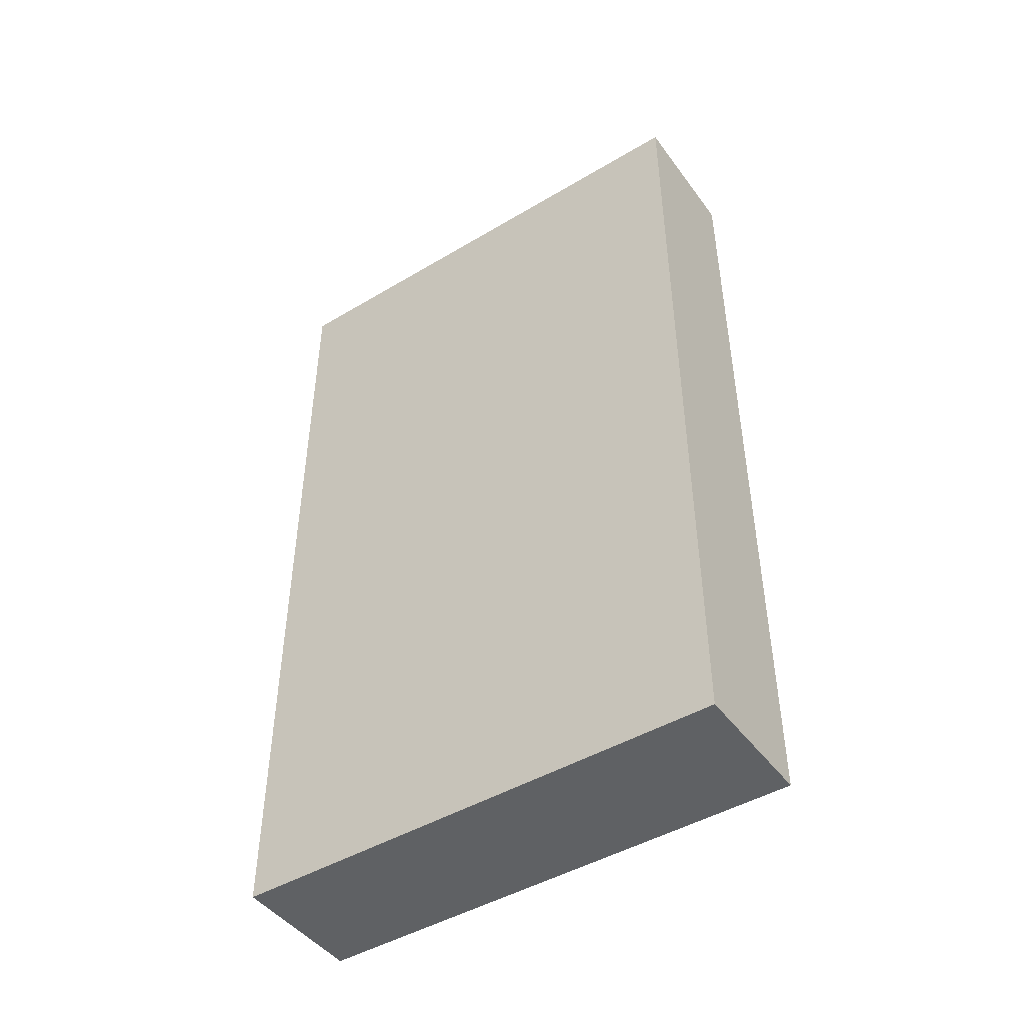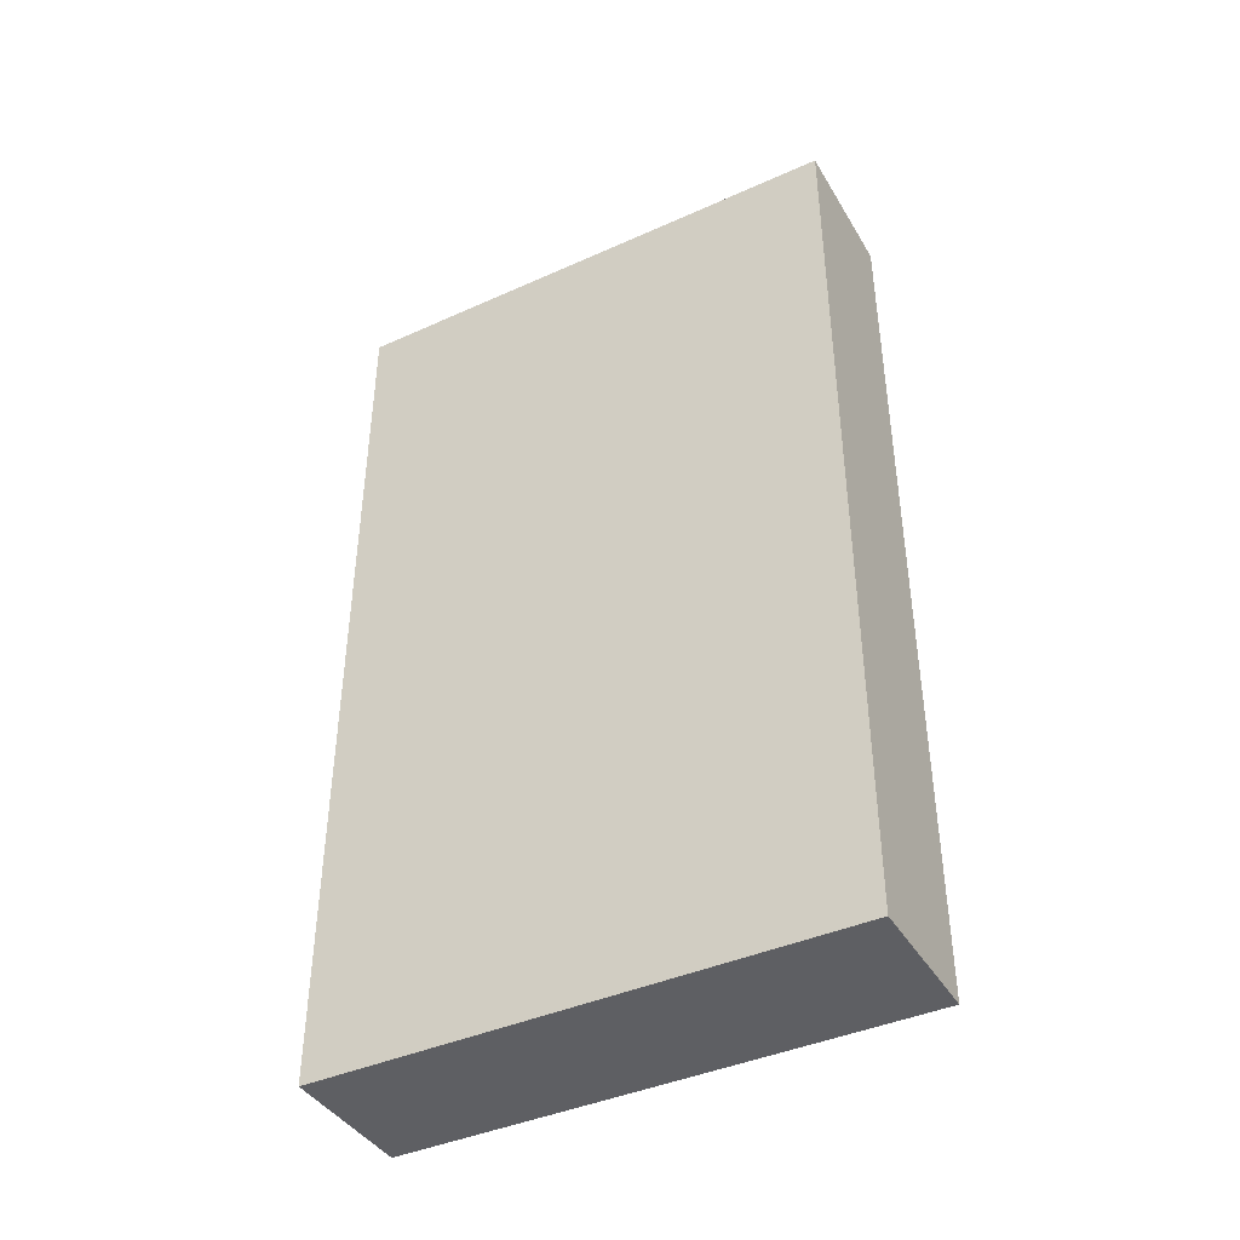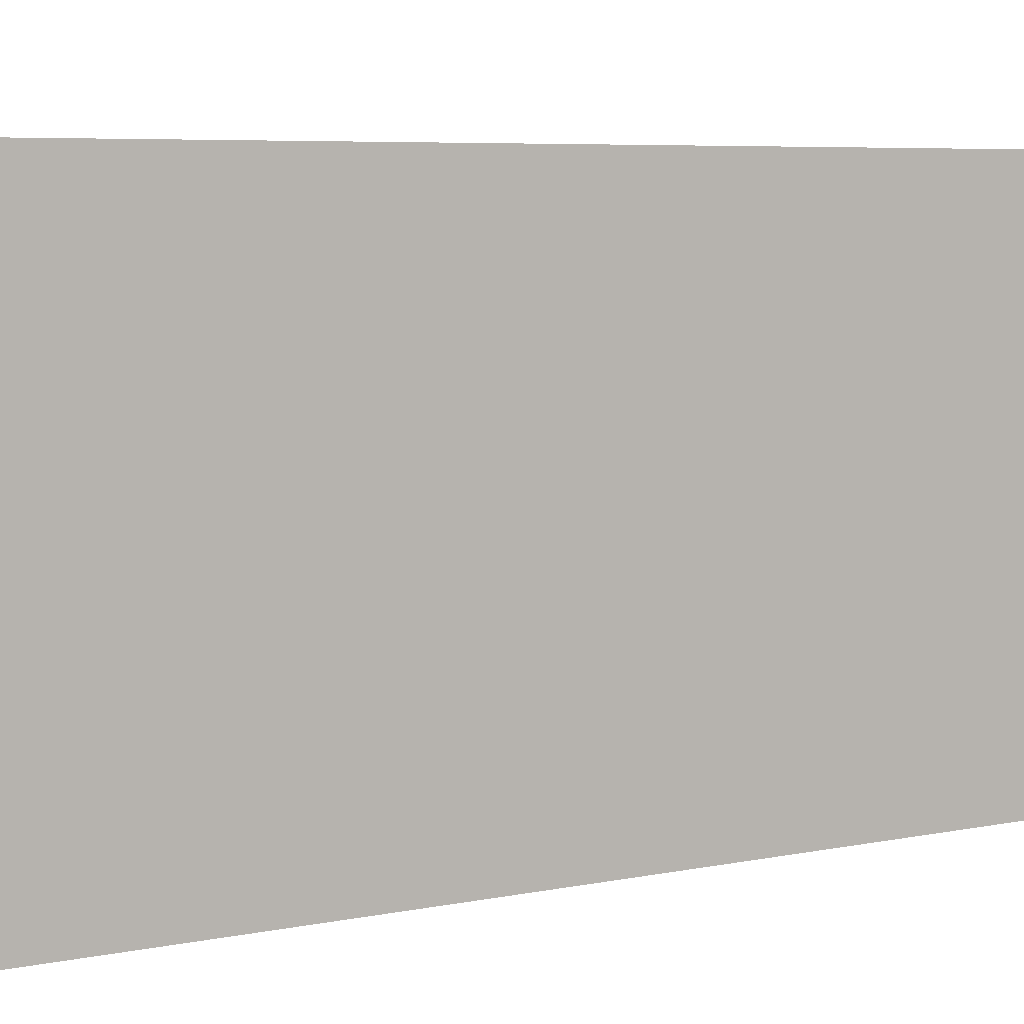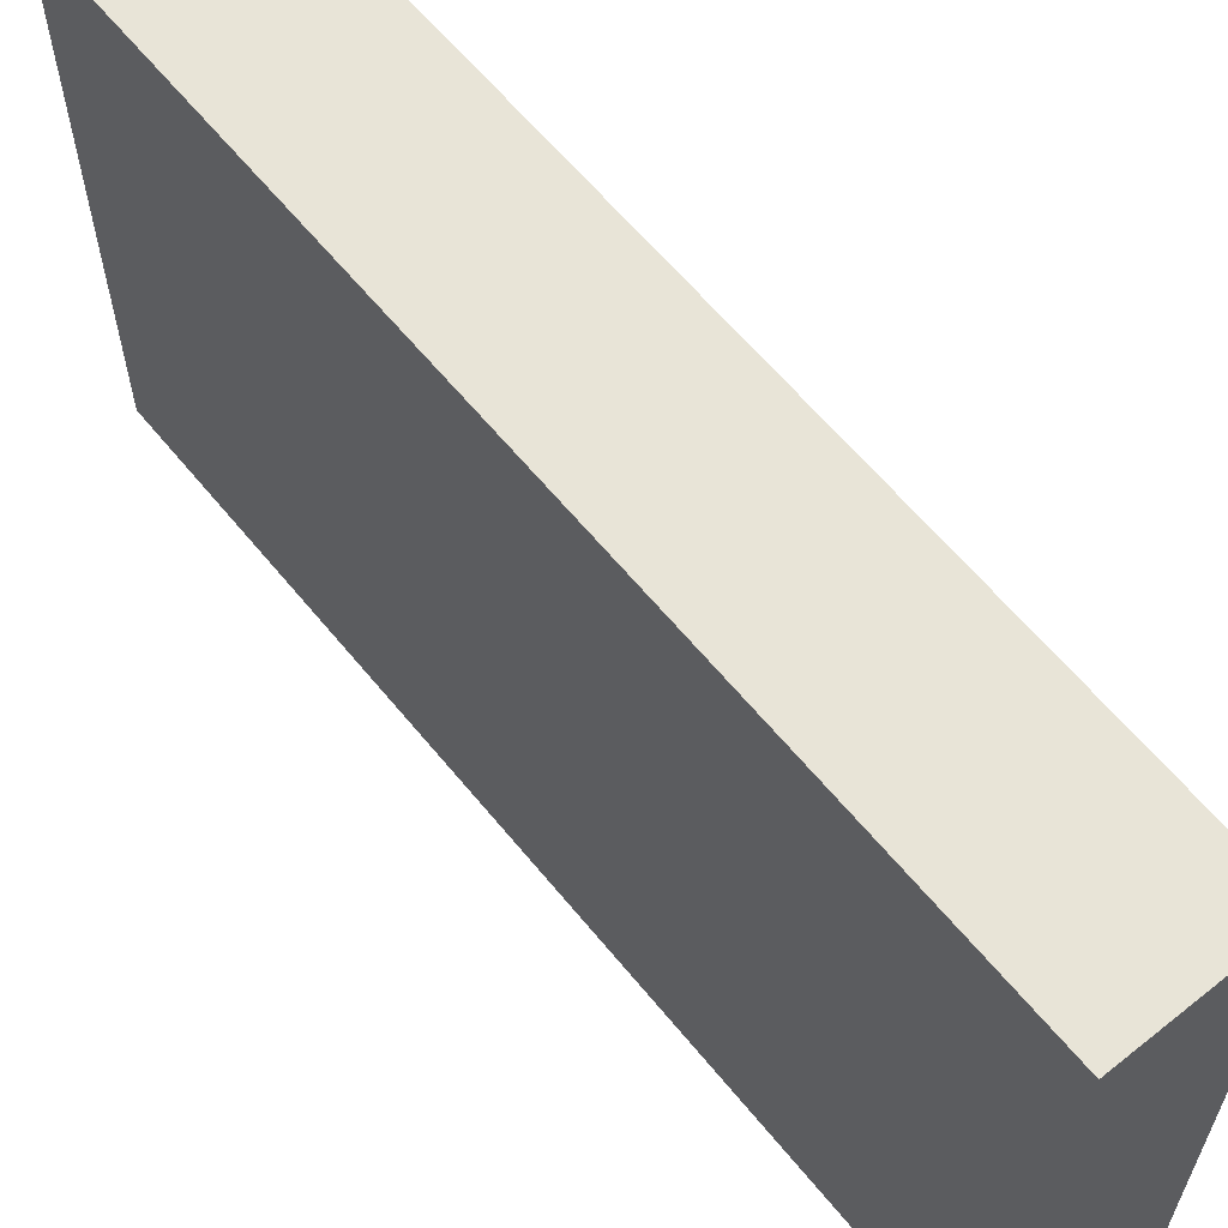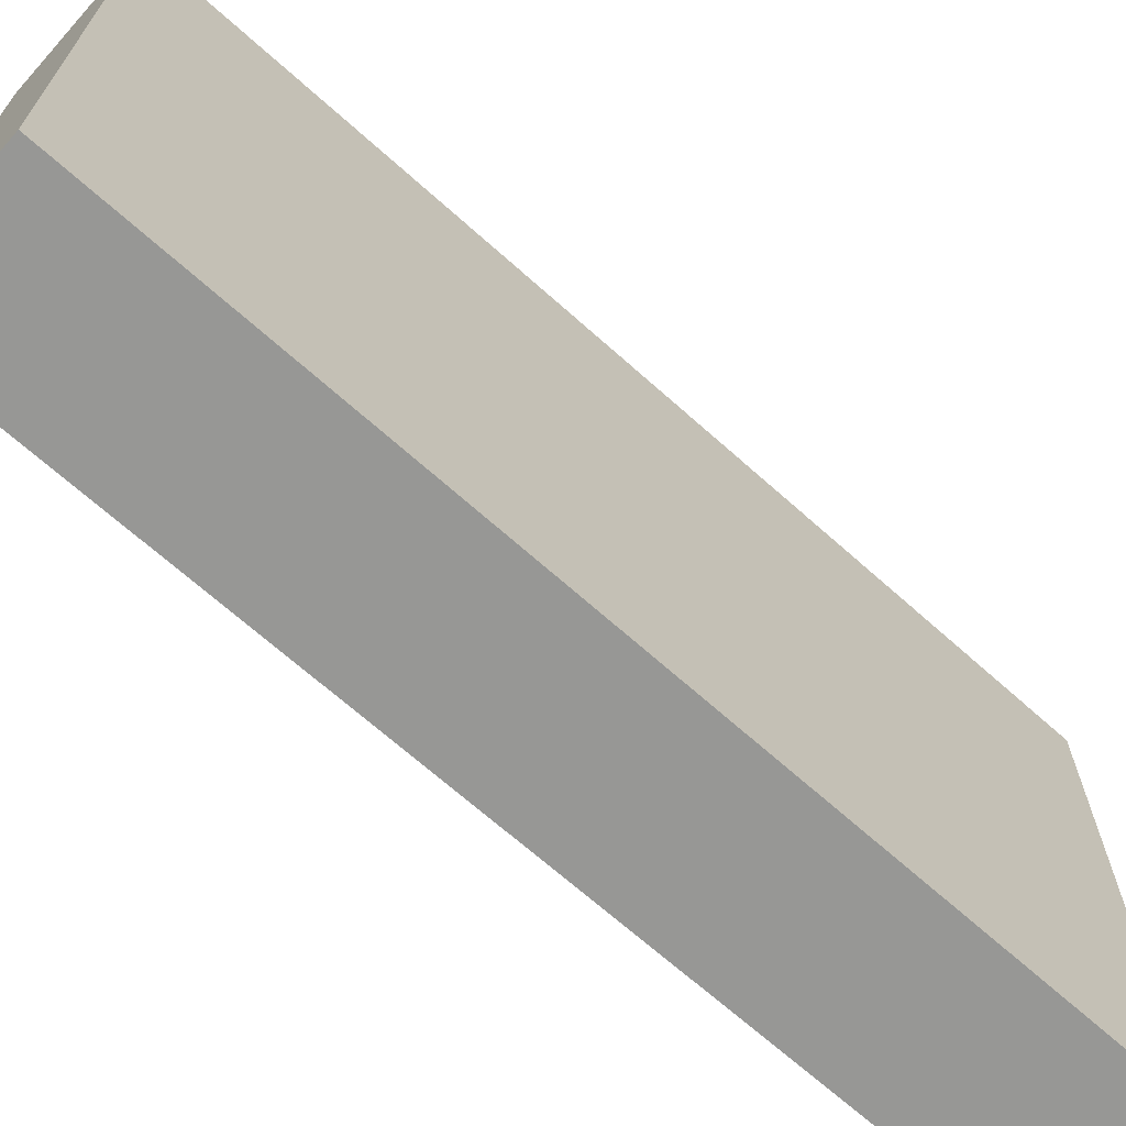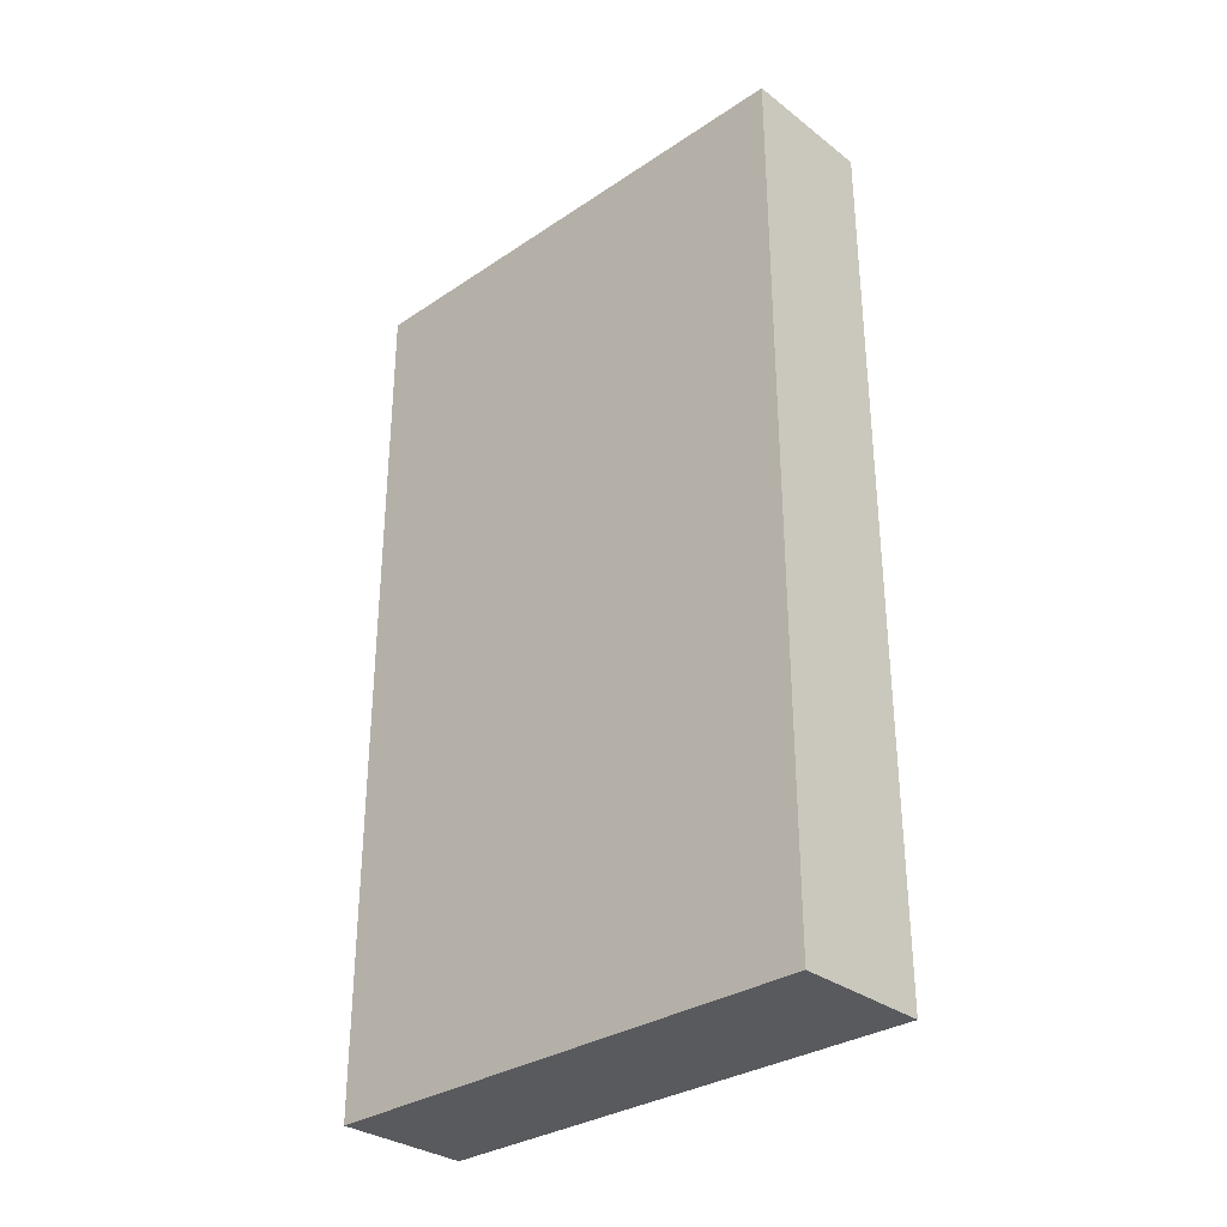
<metadata>
{"format":"obj","ext":"obj","renderer":"f3d","projection":"perspective","resolution":1024,"background":"white","views":[{"elev":-46.0,"azim":-55.7,"up":"+Z"},{"elev":-41.4,"azim":118.5,"up":"+Z"},{"elev":6.3,"azim":59.1,"up":"+Y"},{"elev":61.3,"azim":-39.0,"up":"+Y"},{"elev":-68.1,"azim":48.1,"up":"+Y"},{"elev":-31.7,"azim":-46.8,"up":"+Z"}]}
</metadata>
<code>
o wall_Cube.001
v 7.572 0 -1
v 7.572 0 1
v 7.572 2 -1
v 7.572 2 1
v 9.572 0 -1
v 9.572 0 1
v 9.572 2 -1
v 9.572 2 1
v 7.572 7.5 1
v 7.572 7.5 -1
v 9.572 7.5 -1
v 9.572 7.5 1
v 7.572 2 -9
v 7.572 0 -9
v 9.572 2 -9
v 9.572 0 -9
v 9.572 7.5 -9
v 7.572 7.5 -9
v 7.572 2 -12
v 7.572 1e-06 -12
v 9.572 2 -12
v 9.572 1e-06 -12
v 9.572 7.5 -12
v 7.572 7.5 -12
f 1 2 4 3
f 4 8 12 9
f 7 8 6 5
f 5 6 2 1
f 7 5 16 15
f 8 4 2 6
f 10 9 12 11
f 3 4 9 10
f 8 7 11 12
f 3 10 18 13
f 16 14 20 22
f 13 18 24 19
f 5 1 14 16
f 11 7 15 17
f 10 11 17 18
f 1 3 13 14
f 19 21 22 20
f 21 19 24 23
f 17 15 21 23
f 18 17 23 24
f 15 16 22 21
f 14 13 19 20

</code>
